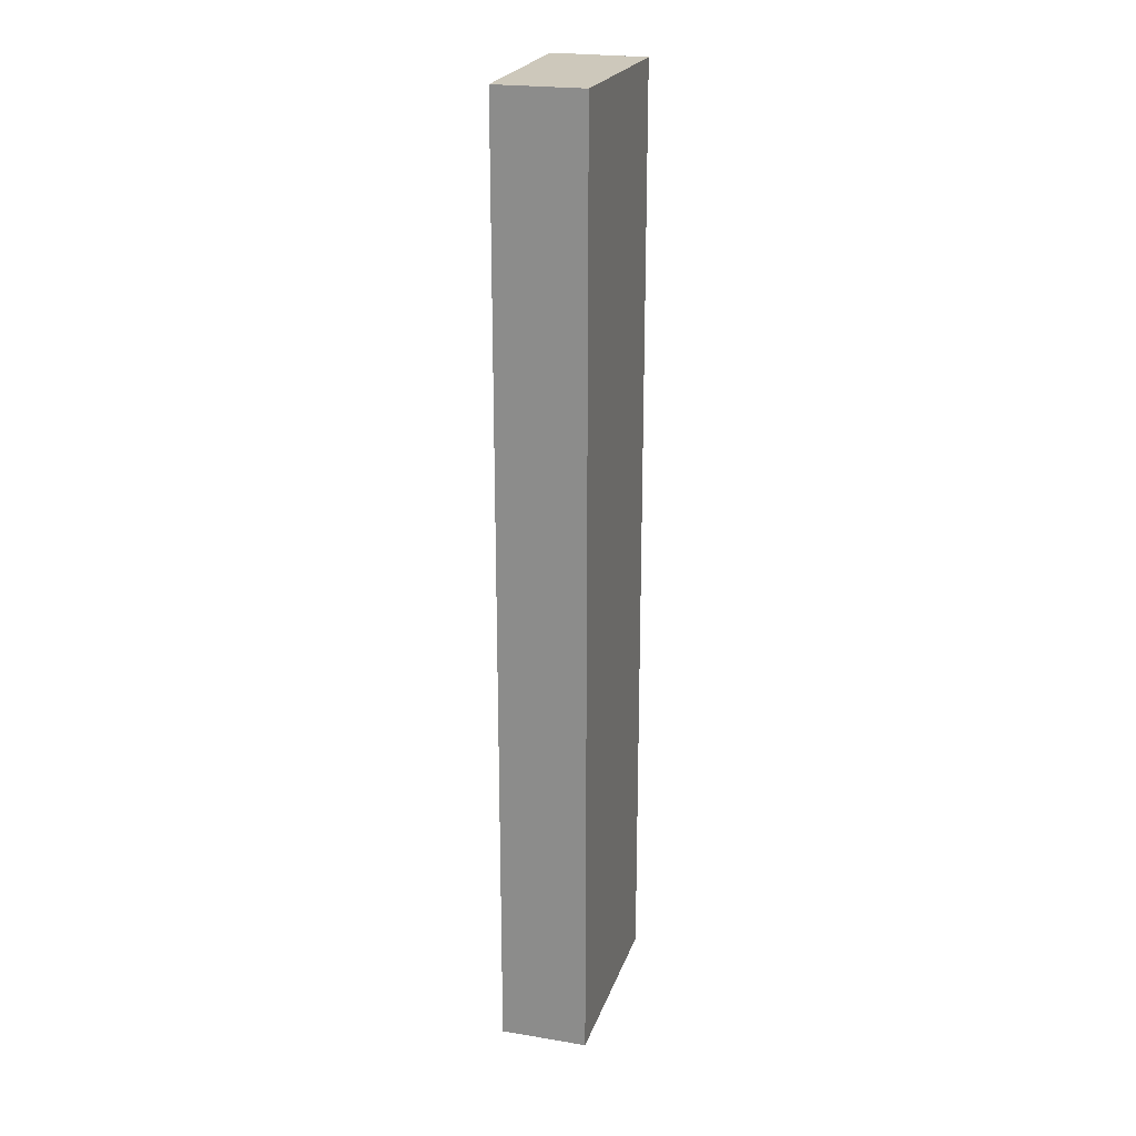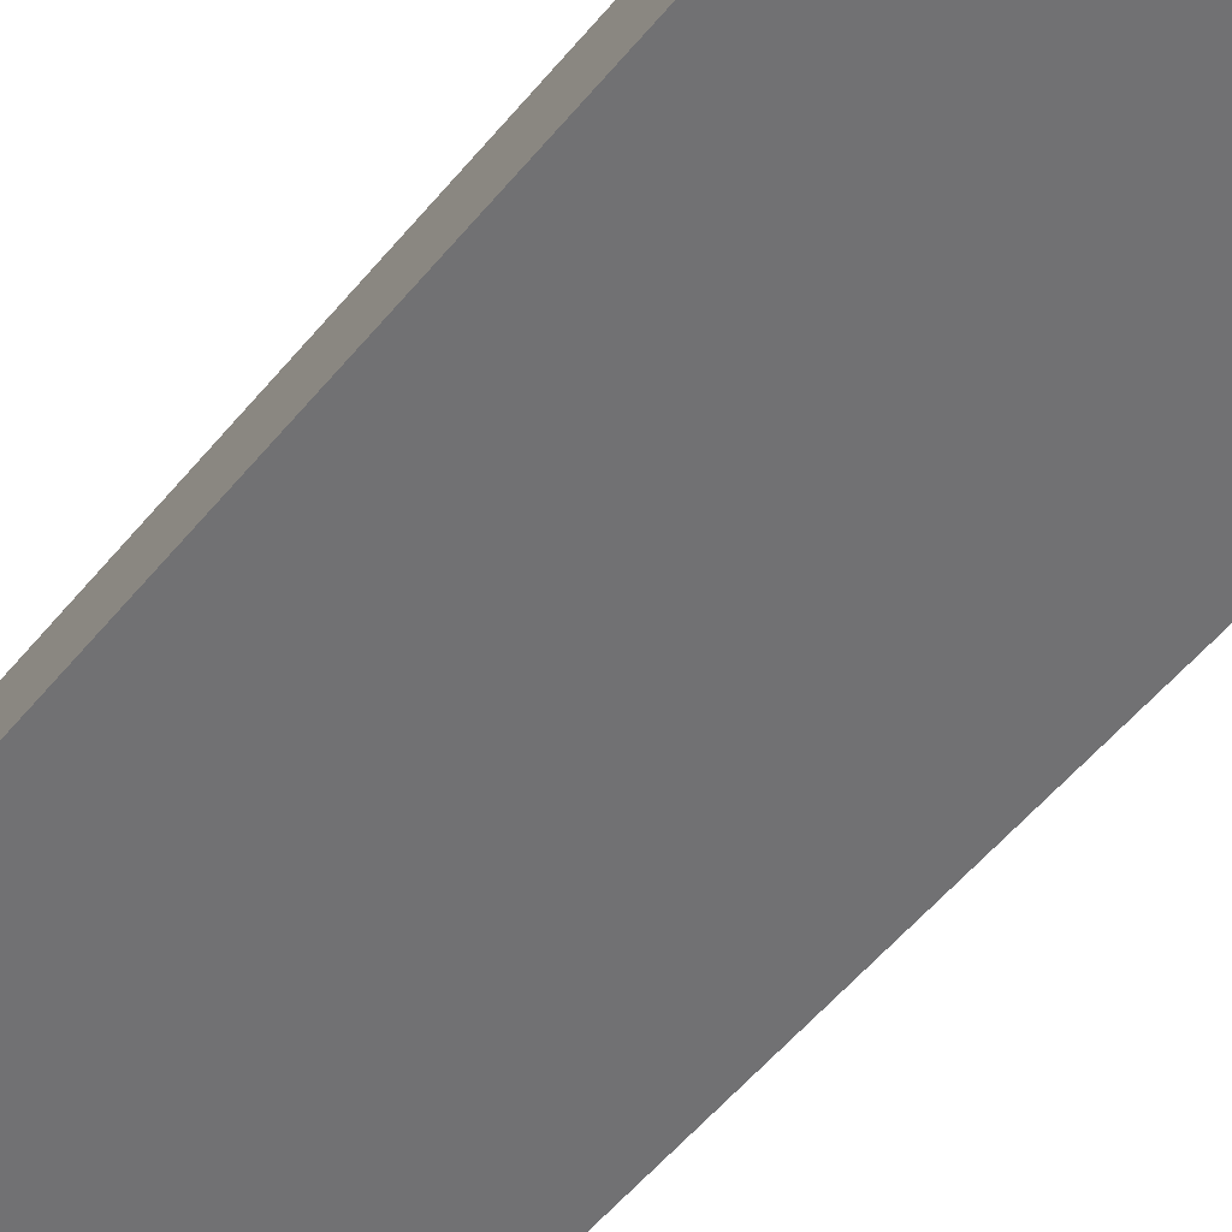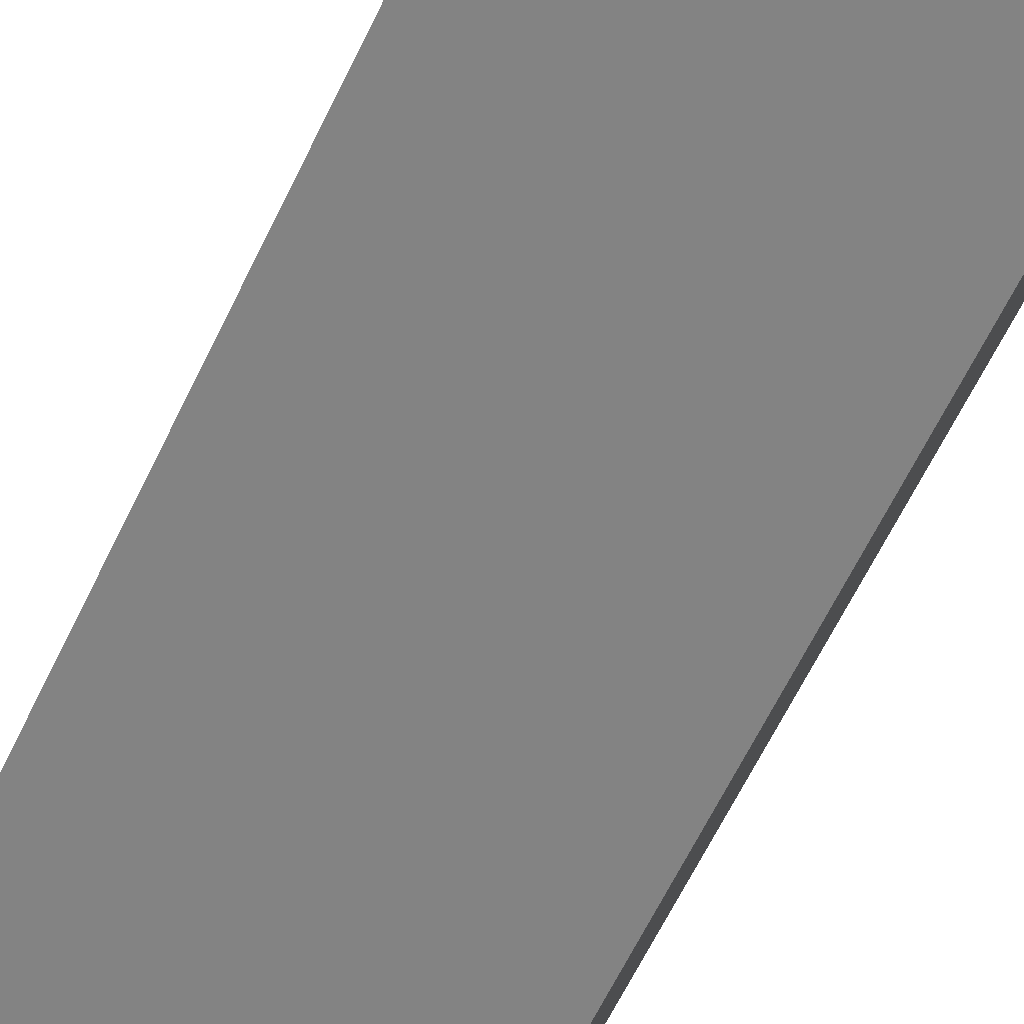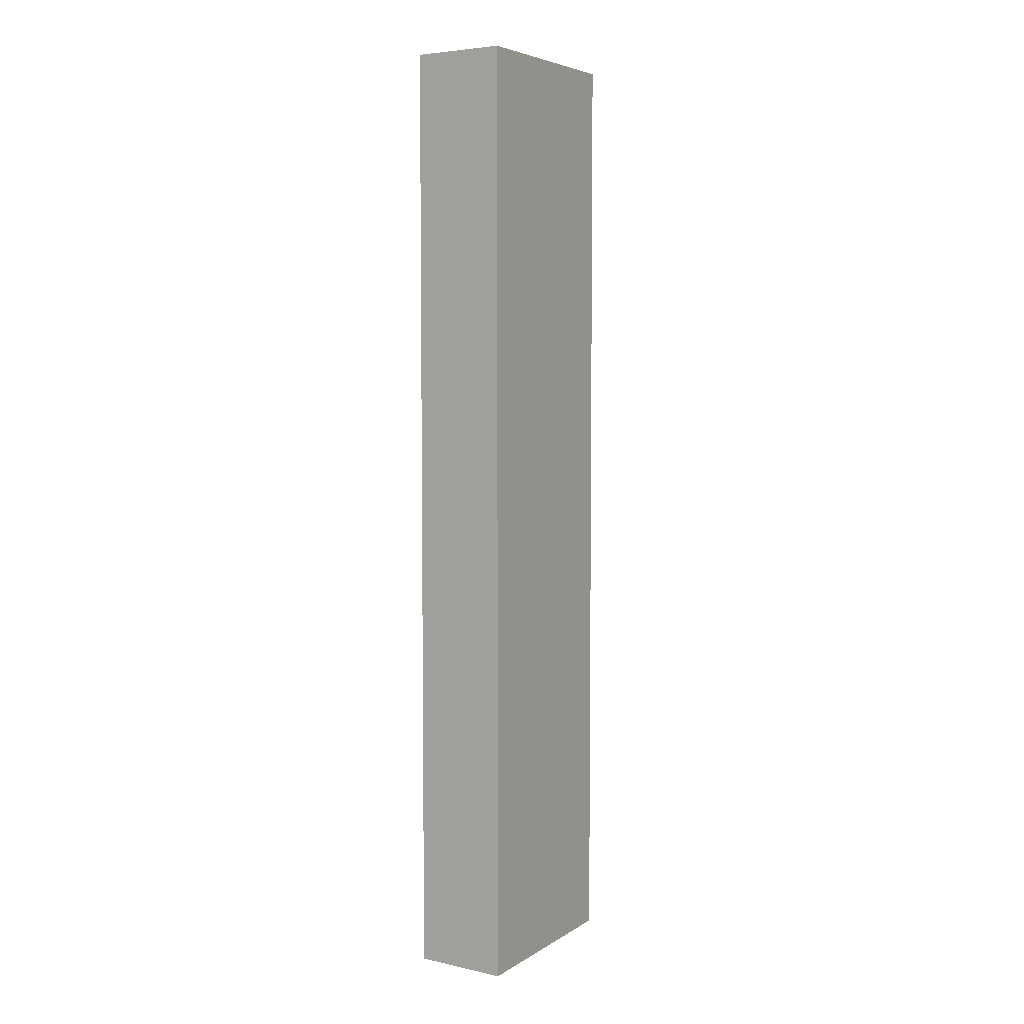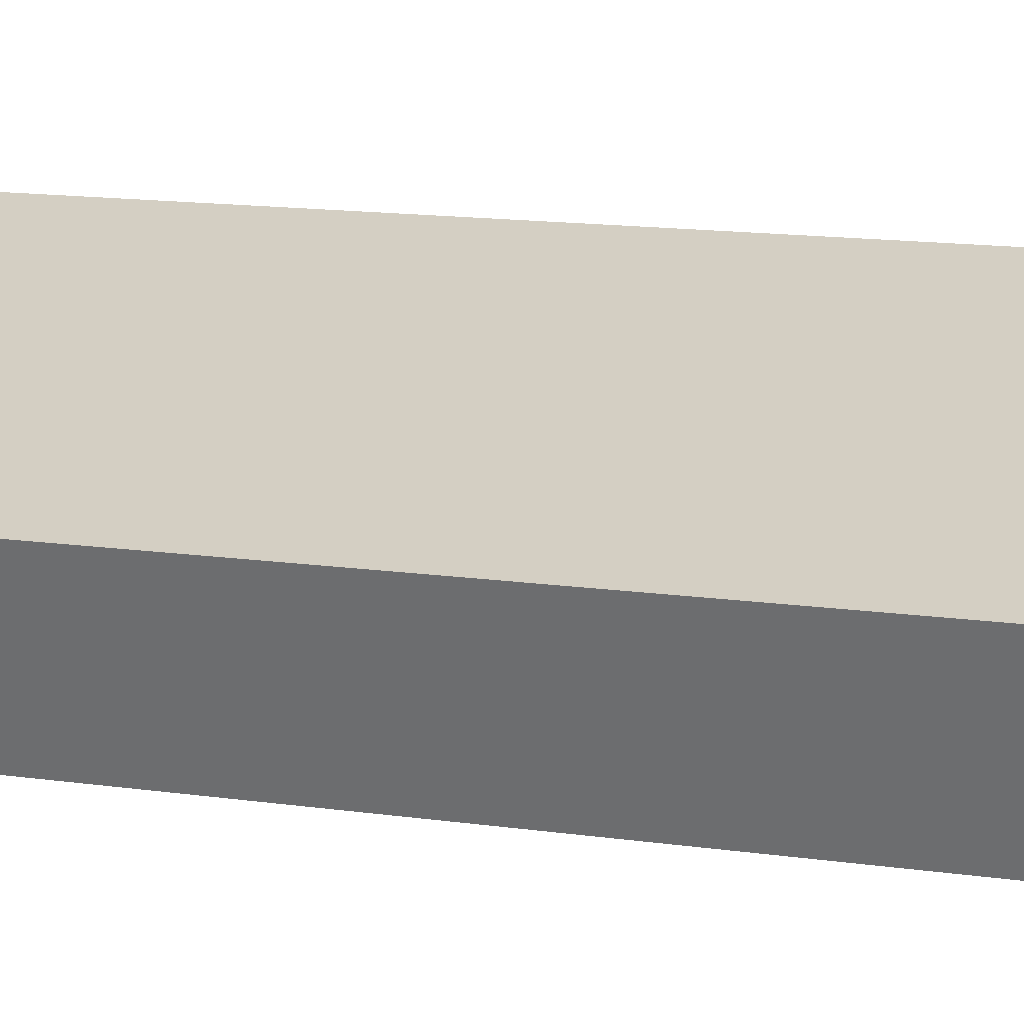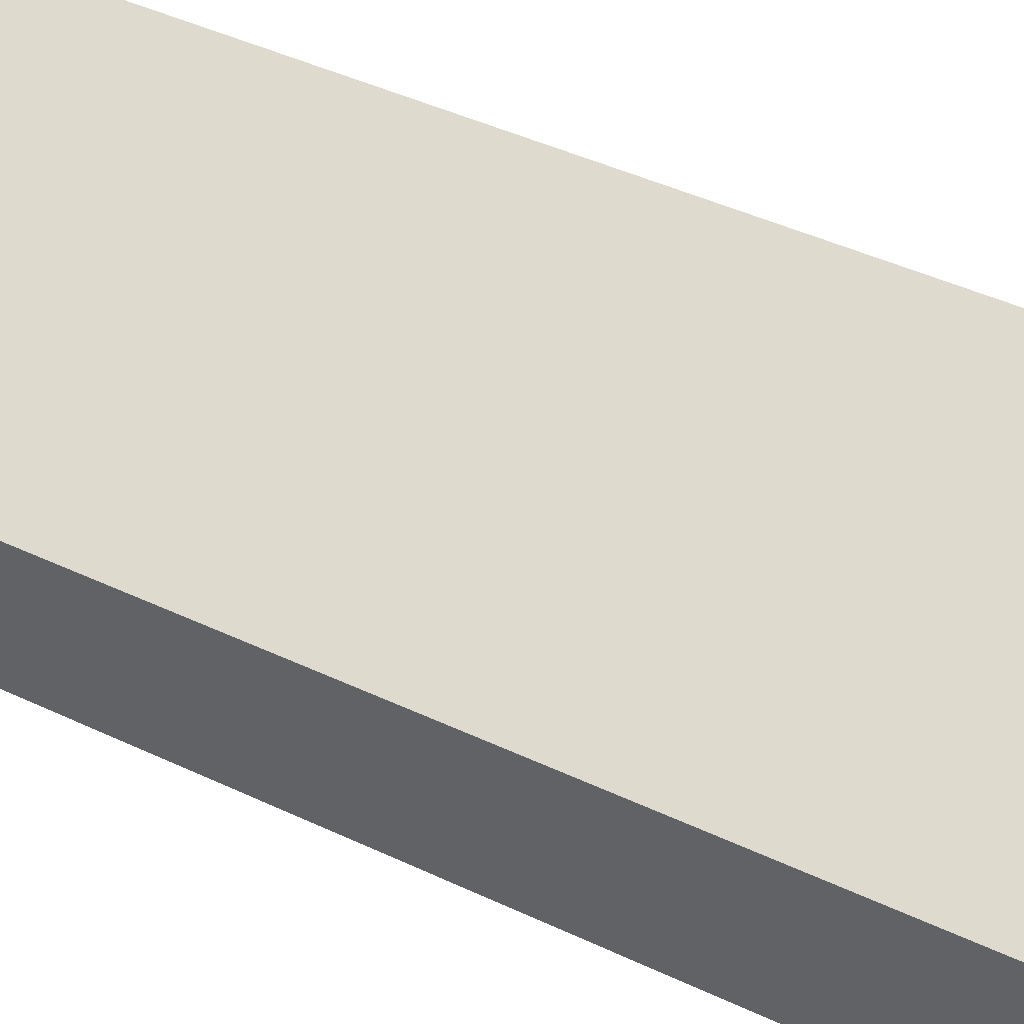
<metadata>
{"format":"obj","ext":"obj","renderer":"f3d","projection":"perspective","resolution":1024,"background":"white","views":[{"elev":22.0,"azim":127.4,"up":"+Y"},{"elev":-46.2,"azim":-35.2,"up":"+Z"},{"elev":-56.7,"azim":-24.2,"up":"+Z"},{"elev":5.2,"azim":-36.9,"up":"+Y"},{"elev":8.9,"azim":116.7,"up":"+Z"},{"elev":29.4,"azim":128.1,"up":"+Z"}]}
</metadata>
<code>
v  0 16.2 9.918e-16
v  3.791 16.2 0.131
v  3.248 16.2 -1.255
v  0.526 16.2 1.556
v  3.248 7.685e-17 -1.255
v  0 0 0
v  0.526 -9.528e-17 1.556
v  3.791 -8.021e-18 0.131
g defaultobject
f 1 2 3
f 2 1 4
f 5 1 3
f 1 5 6
f 6 4 1
f 4 6 7
f 7 2 4
f 2 7 8
f 8 3 2
f 3 8 5
f 5 7 6
f 7 5 8

</code>
